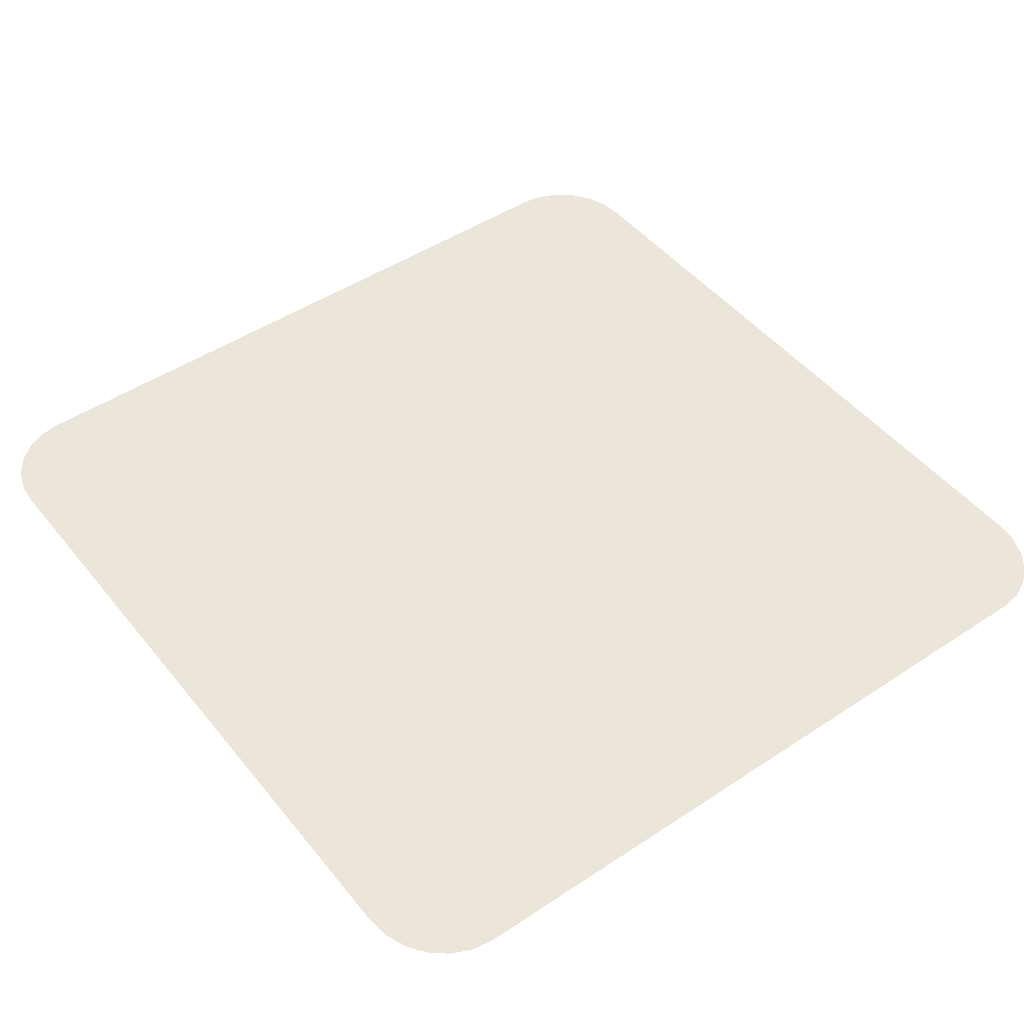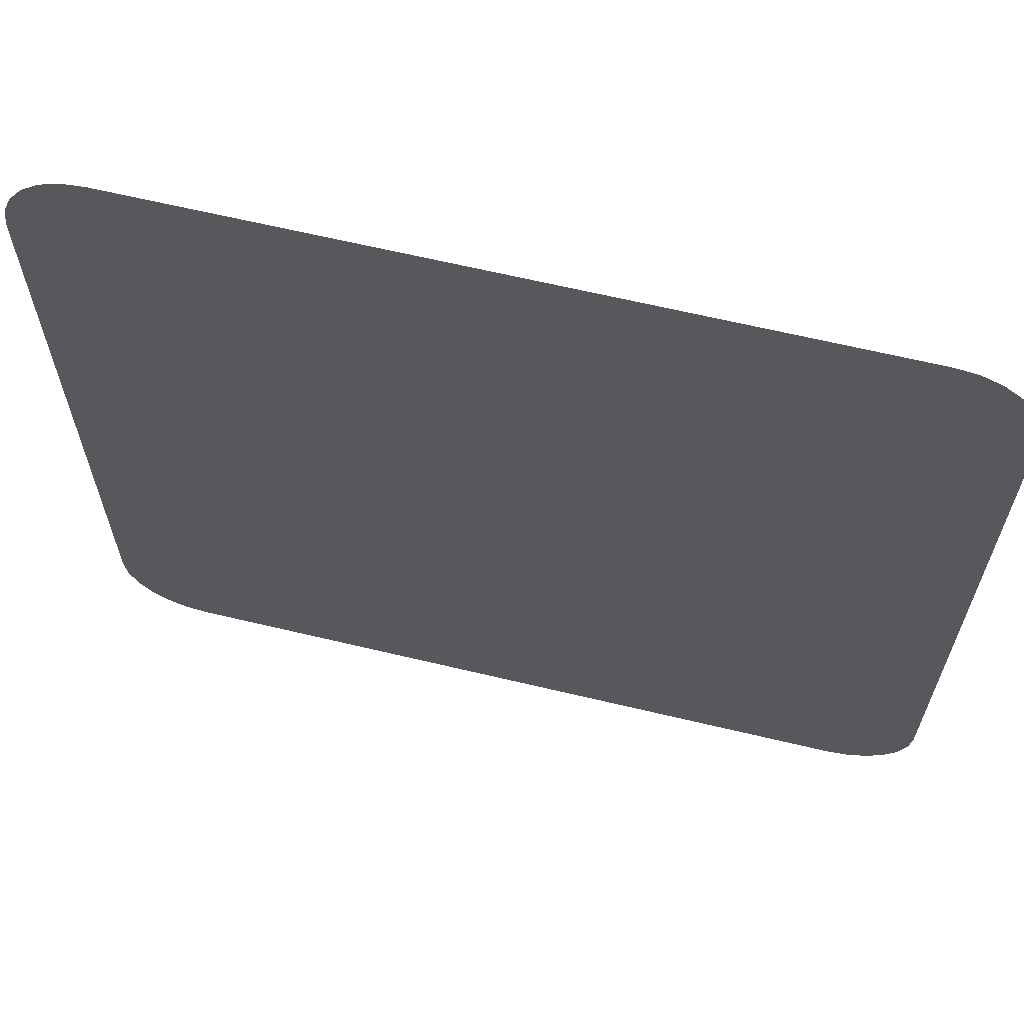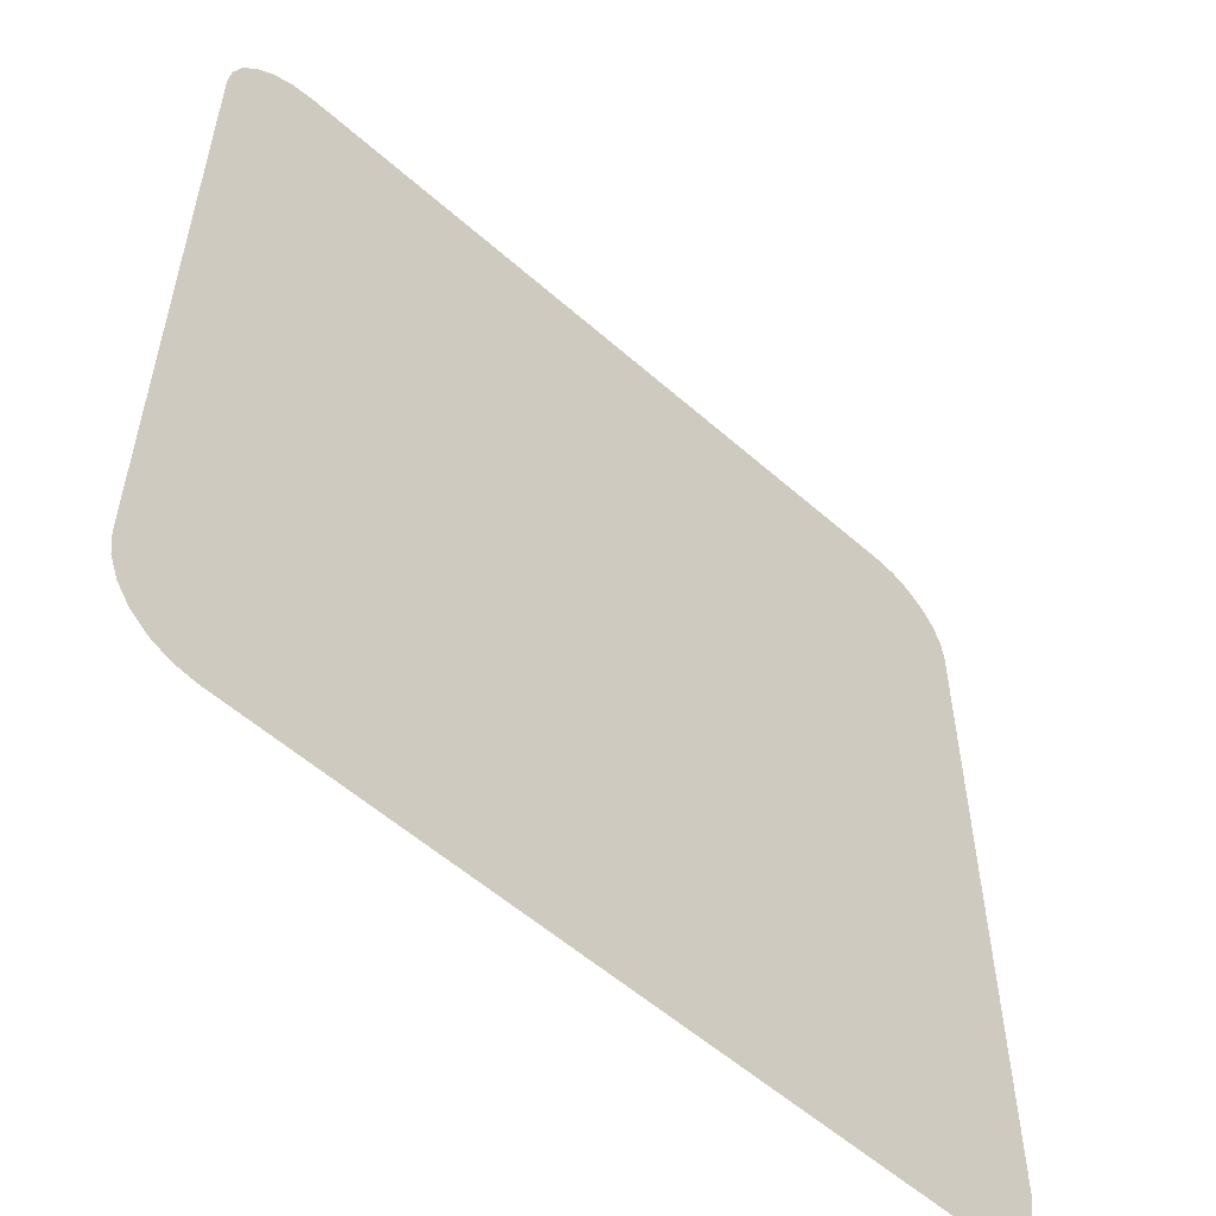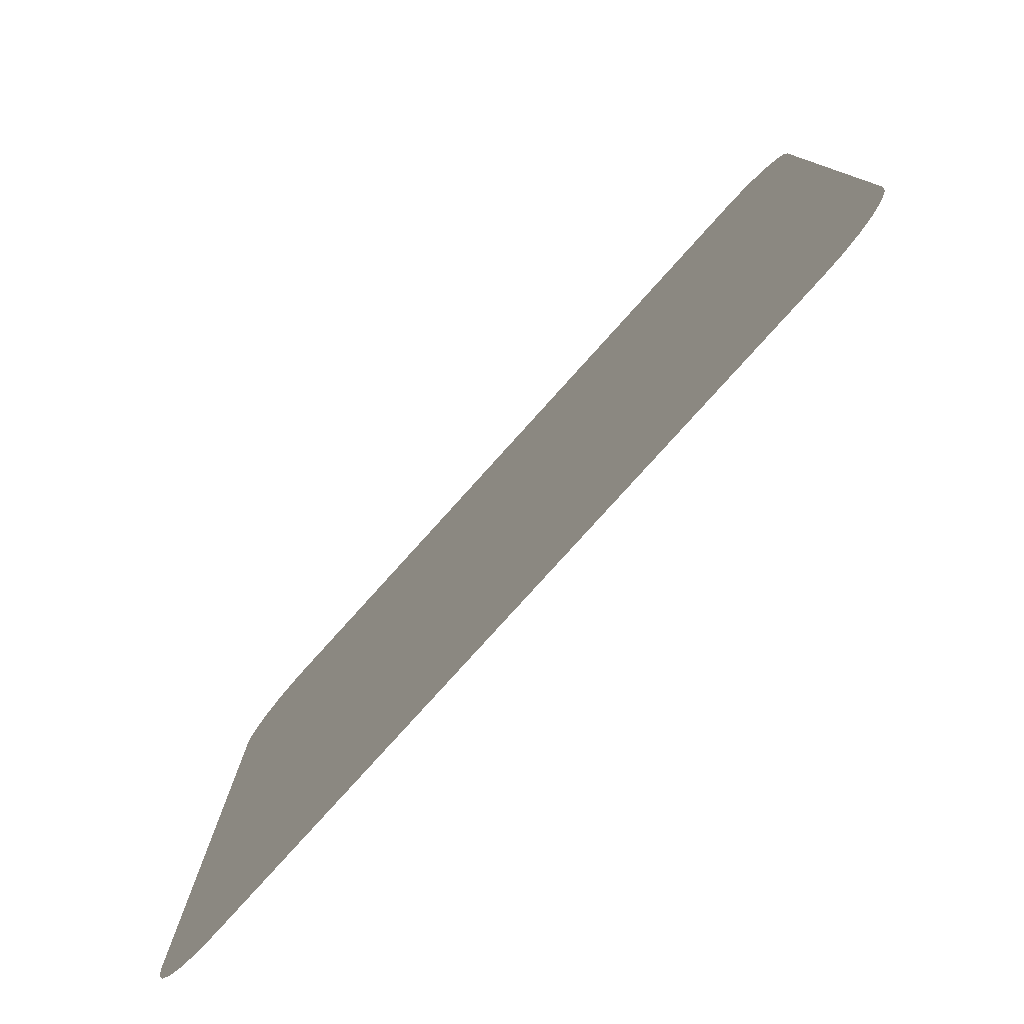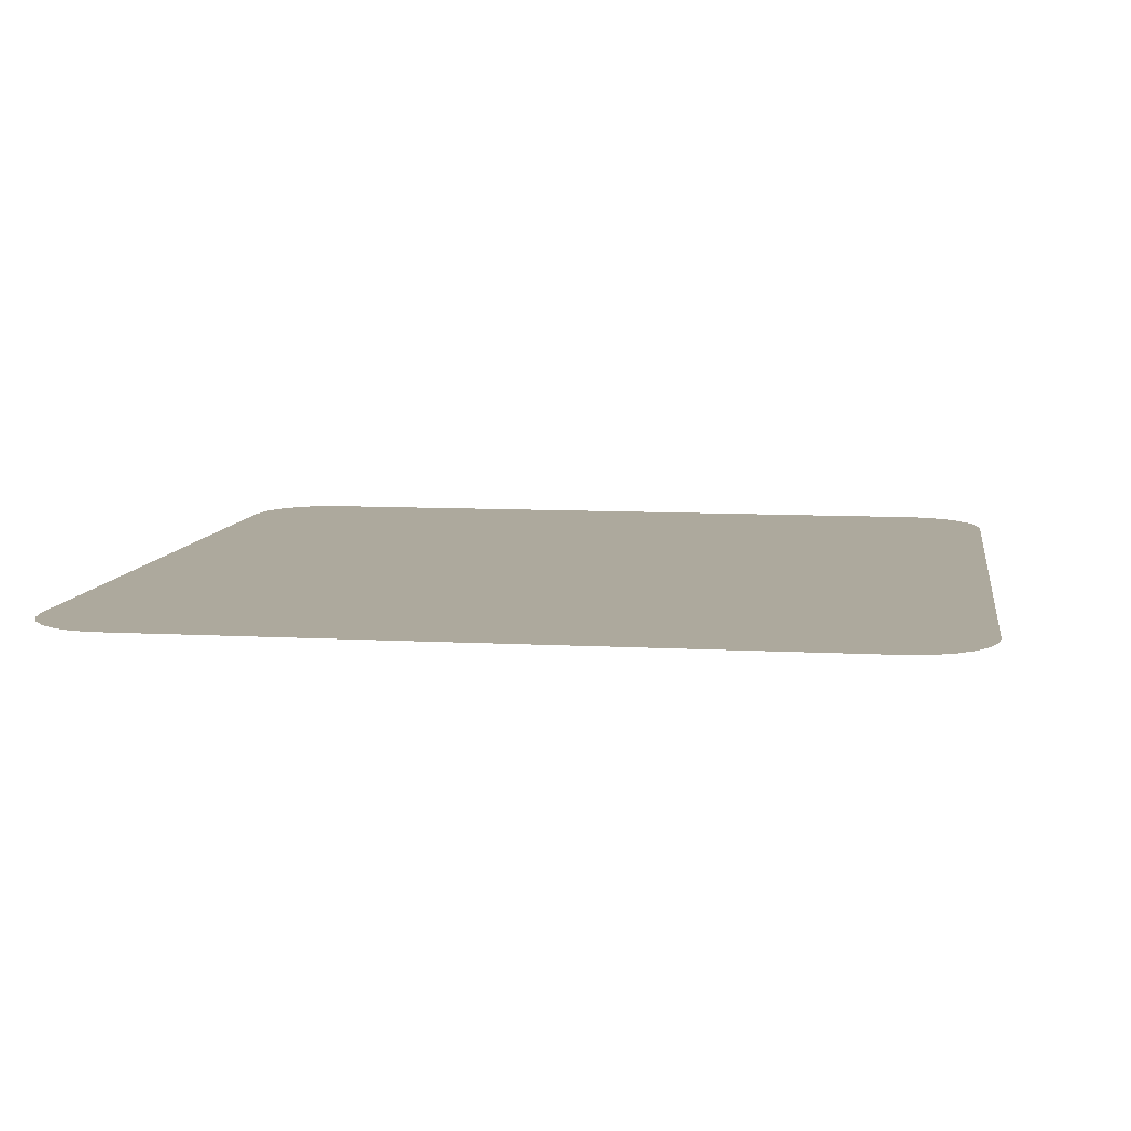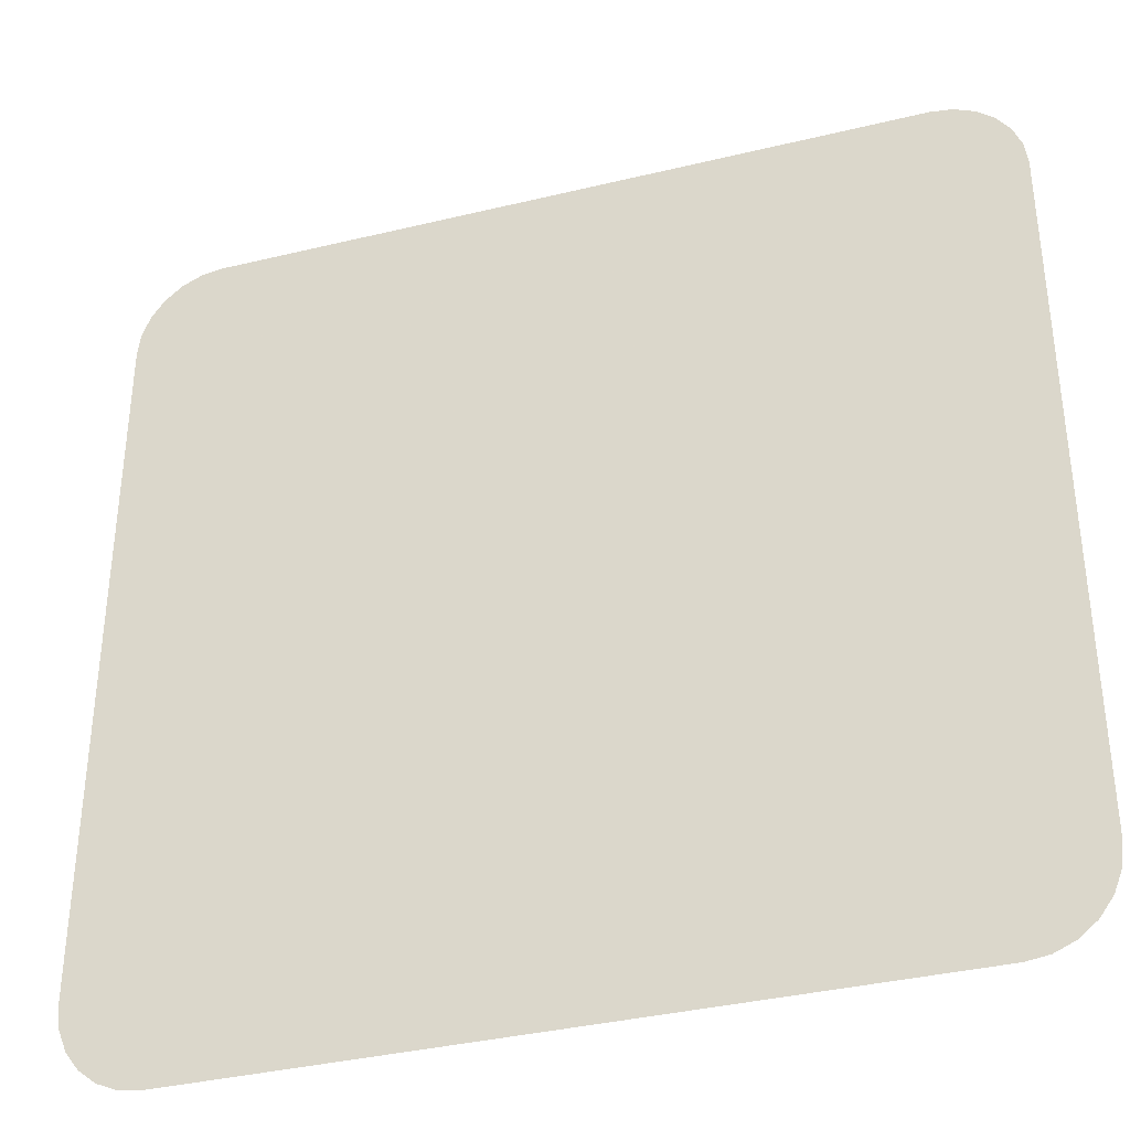
<metadata>
{"format":"obj","ext":"obj","renderer":"f3d","projection":"perspective","resolution":1024,"background":"white","views":[{"elev":47.4,"azim":143.2,"up":"+Z"},{"elev":65.0,"azim":-166.5,"up":"+Y"},{"elev":-56.0,"azim":-42.8,"up":"+Y"},{"elev":-79.8,"azim":47.9,"up":"+Y"},{"elev":8.8,"azim":-171.4,"up":"+Z"},{"elev":-36.5,"azim":17.5,"up":"+Y"}]}
</metadata>
<code>
v 0.2813 0.3512 0
v 0.3481 0.2797 0
v 0.2986 0.3487 0
v 0.3147 0.3416 0
v 0.3285 0.3302 0
v 0.3391 0.3154 0
v 0.3458 0.2982 0
v -0.3491 0.2797 0
v -0.2824 0.3512 0
v -0.3469 0.2982 0
v -0.3402 0.3154 0
v -0.3296 0.3302 0
v -0.3158 0.3416 0
v -0.2997 0.3487 0
v 0.2813 -0.3541 -0
v 0.3481 -0.2827 -0
v 0.2986 -0.3517 -0
v 0.3147 -0.3445 -0
v 0.3285 -0.3332 -0
v 0.3391 -0.3184 -0
v 0.3458 -0.3012 -0
v -0.2824 -0.3541 -0
v -0.3491 -0.2827 -0
v -0.2997 -0.3517 -0
v -0.3158 -0.3445 -0
v -0.3296 -0.3332 -0
v -0.3402 -0.3184 -0
v -0.3469 -0.3012 -0
f 16 2 1
f 9 15 1
f 7 6 5
f 5 4 3
f 3 1 2
f 9 14 13
f 13 12 11
f 11 10 8
f 8 23 22
f 28 27 26
f 26 25 28
f 24 22 28
f 15 17 18
f 18 19 16
f 20 21 16
f 2 7 3
f 5 3 7
f 9 13 11
f 11 8 9
f 28 25 24
f 22 15 9
f 19 20 16
f 16 1 15
f 9 8 22
f 28 22 23
f 18 16 15

</code>
